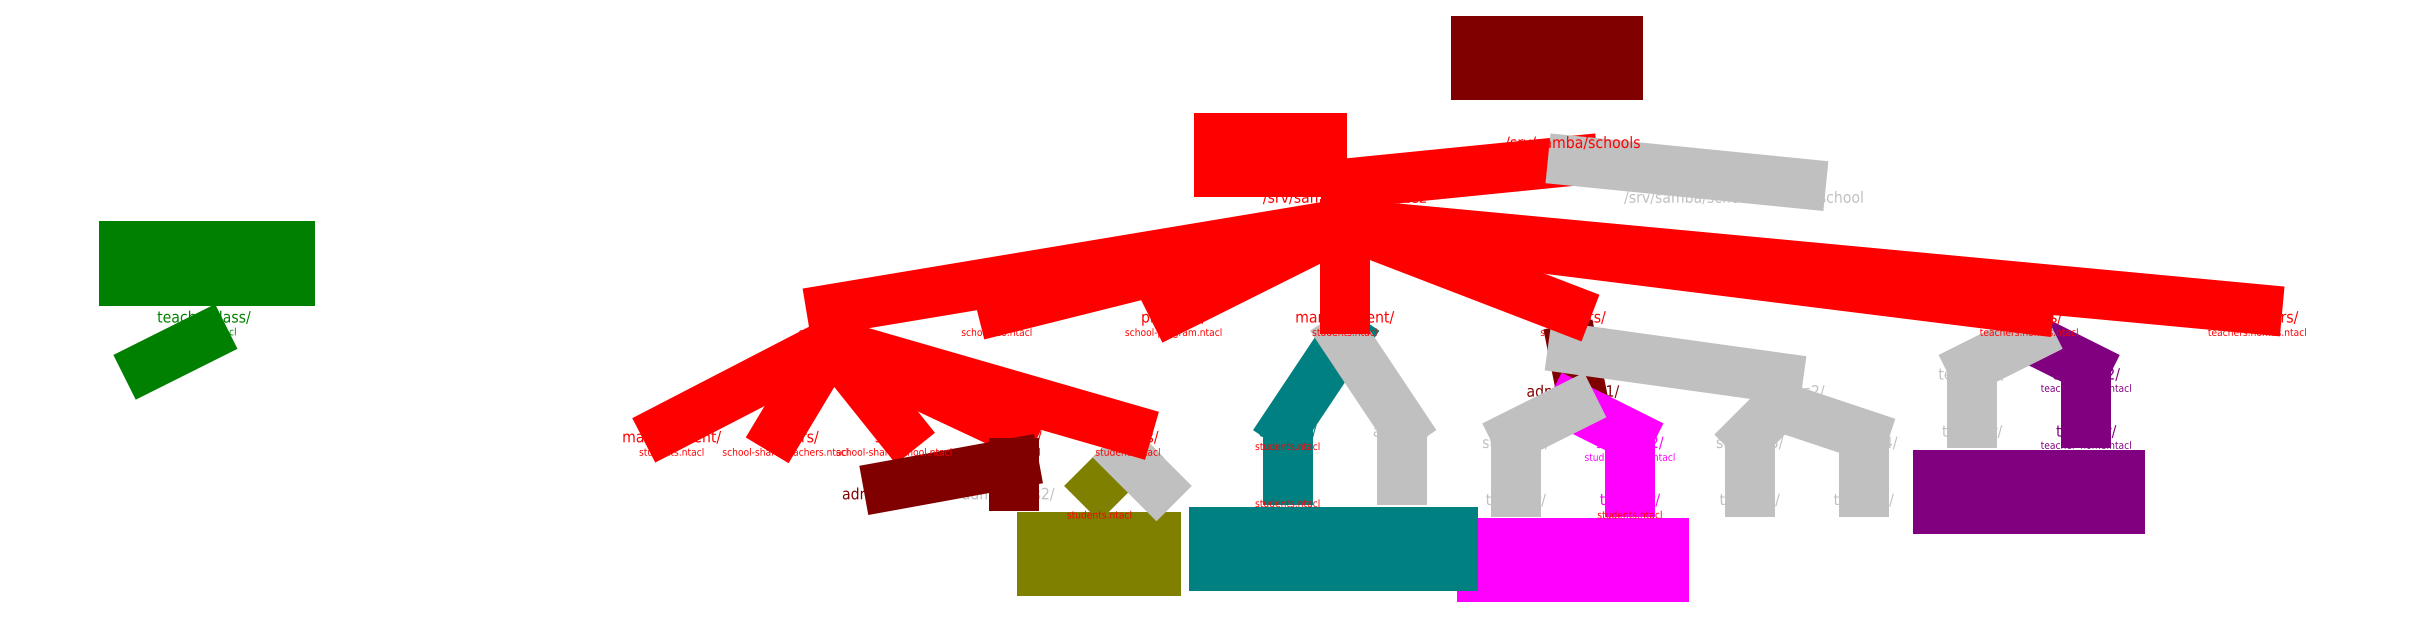
<metadata>
{"format":"dxf","ext":"dxf","renderer":"ezdxf+matplotlib","layout":"modelspace","background":"white","min_lineweight":24,"dpi":150}
</metadata>
<code>
0
SECTION
2
ENTITIES
0
LINE
8
administrator_home
10
150
20
162
11
160
21
177
0
LINE
8
administrator_home
10
160
20
177
11
170
21
162
0
MTEXT
8
school
10
160
20
180.4
30
0
40
2
41
17.11
71
5
72
1
1
management/
7
iso
210
0
220
0
230
1
50
0
73
2
44
1
0
MTEXT
8
school
10
200
20
180.4
30
0
40
2
41
12.89
71
5
72
1
1
students/
7
iso
210
0
220
0
230
1
50
0
73
2
44
1
0
MTEXT
8
administrator_home
10
150
20
160.4
30
0
40
2
41
9.333
71
5
72
1
1
admin1/
7
iso
210
0
220
0
230
1
50
0
73
2
44
1
0
MTEXT
8
administrator_home
10
170
20
160.4
30
0
40
2
41
9.778
71
5
72
1
1
admin2/
7
iso
210
0
220
0
230
1
50
0
73
2
44
1
0
MTEXT
8
school
10
200
20
178.6
30
0
40
1.3
41
12.13
71
2
72
1
1
students.ntacl
7
iso
210
0
220
0
230
1
50
0
73
2
44
1
0
LINE
8
teacherclass
10
-40
20
177
11
-50
21
172
0
LINE
8
teacherclass
10
-54
20
187
11
-25
21
187
0
LINE
8
teacherclass
10
-25
20
187
11
-25
21
193
0
LINE
8
teacherclass
10
-25
20
193
11
-54
21
193
0
LINE
8
teacherclass
10
-54
20
193
11
-54
21
187
0
MTEXT
8
teacherclass
10
-40
20
189.4
30
0
40
2
41
19.56
71
5
72
1
1
--teacherclass
7
iso
210
0
220
0
230
1
50
0
73
2
44
1
0
MTEXT
8
teacherclass
10
-53.5
20
192.5
30
0
40
1.3
41
16.32
71
1
72
1
1
repdir.teacherclass
7
iso
210
0
220
0
230
1
50
0
73
2
44
1
0
MTEXT
8
teacherclass
10
-40
20
180.4
30
0
40
2
41
18
71
5
72
1
1
teacherclass/
7
iso
210
0
220
0
230
1
50
0
73
2
44
1
0
MTEXT
8
teacherclass
10
-40
20
178.7
30
0
40
1.3
41
11.99
71
2
72
1
1
teachers.ntacl
7
iso
210
0
220
0
230
1
50
0
73
2
44
1
0
LINE
8
admiclass
10
200
20
175
11
201
21
170
0
MTEXT
8
admiclass
10
200
20
167.4
30
0
40
2
41
16.22
71
5
72
1
1
adminclass1/
7
iso
210
0
220
0
230
1
50
0
73
2
44
1
0
LINE
8
student_home
10
200
20
165
11
210
21
160
0
LINE
8
student_home
10
184
20
135
11
216
21
135
0
LINE
8
student_home
10
216
20
135
11
216
21
141
0
LINE
8
student_home
10
216
20
141
11
184
21
141
0
LINE
8
student_home
10
184
20
141
11
184
21
135
0
LINE
8
student_home
10
200
20
165
11
190
21
160
0
LINE
8
student_home
10
236
20
165
11
231
21
160
0
LINE
8
student_home
10
236
20
165
11
251
21
160
0
MTEXT
8
student_home
10
200
20
137.4
30
0
40
2
41
21.11
71
5
72
1
1
--student-home
7
iso
210
0
220
0
230
1
50
0
73
2
44
1
0
MTEXT
8
student_home
10
184.5
20
140.5
30
0
40
1.3
41
18.34
71
1
72
1
1
repdir.student_home
7
iso
210
0
220
0
230
1
50
0
73
2
44
1
0
MTEXT
8
student_home
10
190
20
158.4
30
0
40
2
41
12.45
71
5
72
1
1
student1/
7
iso
210
0
220
0
230
1
50
0
73
2
44
1
0
MTEXT
8
student_home
10
210
20
158.4
30
0
40
2
41
12.89
71
5
72
1
1
student2/
7
iso
210
0
220
0
230
1
50
0
73
2
44
1
0
MTEXT
8
student_home
10
231
20
158.4
30
0
40
2
41
12.89
71
5
72
1
1
student3/
7
iso
210
0
220
0
230
1
50
0
73
2
44
1
0
MTEXT
8
student_home
10
251
20
158.4
30
0
40
2
41
13.11
71
5
72
1
1
student4/
7
iso
210
0
220
0
230
1
50
0
73
2
44
1
0
MTEXT
8
student_home
10
210
20
156.7
30
0
40
1.3
41
17.48
71
2
72
1
1
student_home.ntacl
7
iso
210
0
220
0
230
1
50
0
73
2
44
1
0
MTEXT
8
admiclass
10
236
20
167.4
30
0
40
2
41
16.67
71
5
72
1
1
adminclass2/
7
iso
210
0
220
0
230
1
50
0
73
2
44
1
0
LINE
8
admiclass
10
200
20
175
11
236
21
170
0
LINE
8
teacher_home
10
280
20
177
11
290
21
172
0
LINE
8
teacher_home
10
264
20
147
11
296
21
147
0
LINE
8
teacher_home
10
296
20
147
11
296
21
153
0
LINE
8
teacher_home
10
296
20
153
11
264
21
153
0
LINE
8
teacher_home
10
264
20
153
11
264
21
147
0
LINE
8
teacher_home
10
280
20
177
11
270
21
172
0
MTEXT
8
teacher_home
10
280
20
149.4
30
0
40
2
41
20.89
71
5
72
1
1
--teacher-home
7
iso
210
0
220
0
230
1
50
0
73
2
44
1
0
MTEXT
8
teacher_home
10
264.5
20
152.5
30
0
40
1.3
41
18.2
71
1
72
1
1
repdir.teacher_home
7
iso
210
0
220
0
230
1
50
0
73
2
44
1
0
MTEXT
8
teacher_home
10
270
20
170.4
30
0
40
2
41
12.22
71
5
72
1
1
teacher1/
7
iso
210
0
220
0
230
1
50
0
73
2
44
1
0
MTEXT
8
teacher_home
10
290
20
170.4
30
0
40
2
41
12.67
71
5
72
1
1
teacher2/
7
iso
210
0
220
0
230
1
50
0
73
2
44
1
0
MTEXT
8
teacher_home
10
290
20
168.8
30
0
40
1.3
41
17.33
71
2
72
1
1
teacher_home.ntacl
7
iso
210
0
220
0
230
1
50
0
73
2
44
1
0
MTEXT
8
school
10
100
20
180.4
30
0
40
2
41
4.667
71
5
72
1
1
iso/
7
iso
210
0
220
0
230
1
50
0
73
2
44
1
0
MTEXT
8
school
10
280
20
178.6
30
0
40
1.3
41
17.77
71
2
72
1
1
teachers.homes.ntacl
7
iso
210
0
220
0
230
1
50
0
73
2
44
1
0
MTEXT
8
school
10
280
20
180.4
30
0
40
2
41
12.67
71
5
72
1
1
teachers/
7
iso
210
0
220
0
230
1
50
0
73
2
44
1
0
MTEXT
8
school
10
320
20
180.4
30
0
40
2
41
15.11
71
5
72
1
1
examusers/
7
iso
210
0
220
0
230
1
50
0
73
2
44
1
0
LINE
8
administrator_home
10
137
20
137
11
179
21
137
0
LINE
8
administrator_home
10
179
20
137
11
179
21
143
0
LINE
8
administrator_home
10
179
20
143
11
137
21
143
0
LINE
8
administrator_home
10
137
20
143
11
137
21
137
0
MTEXT
8
administrator_home
10
158
20
139.4
30
0
40
2
41
28.67
71
5
72
1
1
--administrator-home
7
iso
210
0
220
0
230
1
50
0
73
2
44
1
0
LINE
8
project
10
122
20
156
11
117
21
151
0
LINE
8
project
10
107
20
136
11
127
21
136
0
LINE
8
project
10
127
20
136
11
127
21
142
0
LINE
8
project
10
127
20
142
11
107
21
142
0
LINE
8
project
10
107
20
142
11
107
21
136
0
LINE
8
project
10
122
20
156
11
127
21
151
0
MTEXT
8
project
10
117
20
138.4
30
0
40
2
41
12.22
71
5
72
1
1
--project
7
iso
210
0
220
0
230
1
50
0
73
2
44
1
0
MTEXT
8
project
10
117
20
149.4
30
0
40
2
41
6.667
71
5
72
1
1
p_1/
7
iso
210
0
220
0
230
1
50
0
73
2
44
1
0
MTEXT
8
project
10
128
20
149.4
30
0
40
2
41
7.111
71
5
72
1
1
p_2/
7
iso
210
0
220
0
230
1
50
0
73
2
44
1
0
MTEXT
8
school
10
122
20
159.4
30
0
40
2
41
12.22
71
5
72
1
1
projects/
7
iso
210
0
220
0
230
1
50
0
73
2
44
1
0
MTEXT
8
school
10
102
20
159.4
30
0
40
2
41
10.89
71
5
72
1
1
classes/
7
iso
210
0
220
0
230
1
50
0
73
2
44
1
0
MTEXT
8
school
10
82
20
159.4
30
0
40
2
41
9.334
71
5
72
1
1
school/
7
iso
210
0
220
0
230
1
50
0
73
2
44
1
0
MTEXT
8
school
10
62
20
159.4
30
0
40
2
41
12.67
71
5
72
1
1
teachers/
7
iso
210
0
220
0
230
1
50
0
73
2
44
1
0
MTEXT
8
school
10
42
20
159.4
30
0
40
2
41
17.11
71
5
72
1
1
management/
7
iso
210
0
220
0
230
1
50
0
73
2
44
1
0
MTEXT
8
admiclass
10
80
20
149.4
30
0
40
2
41
16.22
71
5
72
1
1
adminclass1/
7
iso
210
0
220
0
230
1
50
0
73
2
44
1
0
MTEXT
8
admiclass
10
101
20
149.4
30
0
40
2
41
16.67
71
5
72
1
1
adminclass2/
7
iso
210
0
220
0
230
1
50
0
73
2
44
1
0
MTEXT
8
school
10
70
20
180.4
30
0
40
2
41
8.445
71
5
72
1
1
share/
7
iso
210
0
220
0
230
1
50
0
73
2
44
1
0
MTEXT
8
school
10
130
20
180.4
30
0
40
2
41
11.78
71
5
72
1
1
program/
7
iso
210
0
220
0
230
1
50
0
73
2
44
1
0
MTEXT
8
administrator_home
10
150
20
150.4
30
0
40
2
41
9.112
71
5
72
1
1
subdir/
7
iso
210
0
220
0
230
1
50
0
73
2
44
1
0
MTEXT
8
administrator_home
10
170
20
150.4
30
0
40
2
41
9.112
71
5
72
1
1
subdir/
7
iso
210
0
220
0
230
1
50
0
73
2
44
1
0
MTEXT
8
student_home
10
190
20
148.4
30
0
40
2
41
12.44
71
5
72
1
1
transfer/
7
iso
210
0
220
0
230
1
50
0
73
2
44
1
0
MTEXT
8
student_home
10
210
20
148.4
30
0
40
2
41
12.44
71
5
72
1
1
transfer/
7
iso
210
0
220
0
230
1
50
0
73
2
44
1
0
MTEXT
8
student_home
10
231
20
148.4
30
0
40
2
41
12.44
71
5
72
1
1
transfer/
7
iso
210
0
220
0
230
1
50
0
73
2
44
1
0
MTEXT
8
student_home
10
251
20
148.4
30
0
40
2
41
12.44
71
5
72
1
1
transfer/
7
iso
210
0
220
0
230
1
50
0
73
2
44
1
0
LINE
8
administrator_home
10
150
20
157
11
150
21
152
0
LINE
8
administrator_home
10
170
20
157
11
170
21
152
0
MTEXT
8
teacher_home
10
270
20
160.4
30
0
40
2
41
12.44
71
5
72
1
1
transfer/
7
iso
210
0
220
0
230
1
50
0
73
2
44
1
0
MTEXT
8
teacher_home
10
290
20
160.4
30
0
40
2
41
12.44
71
5
72
1
1
transfer/
7
iso
210
0
220
0
230
1
50
0
73
2
44
1
0
LINE
8
teacher_home
10
290
20
167
11
290
21
162
0
LINE
8
teacher_home
10
270
20
167
11
270
21
162
0
LINE
8
teacher_home
10
231
20
155
11
231
21
150
0
LINE
8
teacher_home
10
251
20
155
11
251
21
150
0
LINE
8
student_home
10
190
20
155
11
190
21
150
0
LINE
8
student_home
10
210
20
155
11
210
21
150
0
LINE
8
school
10
200
20
208
11
160
21
204
0
LINE
8
school
10
138
20
206
11
156
21
206
0
LINE
8
school
10
156
20
206
11
156
21
212
0
LINE
8
school
10
156
20
212
11
138
21
212
0
LINE
8
school
10
138
20
212
11
138
21
206
0
LINE
8
school
10
200
20
208
11
240
21
204
0
MTEXT
8
school
10
200
20
211
30
0
40
2
41
26.67
71
5
72
1
1
/srv/samba/schools
7
iso
210
0
220
0
230
1
50
0
73
2
44
1
0
MTEXT
8
school
10
147
20
208.4
30
0
40
2
41
10.89
71
5
72
1
1
--school
7
iso
210
0
220
0
230
1
50
0
73
2
44
1
0
MTEXT
8
school
10
138.5
20
211.5
30
0
40
1.3
41
10.69
71
1
72
1
1
repdir.school
7
iso
210
0
220
0
230
1
50
0
73
2
44
1
0
MTEXT
8
school
10
160
20
201.4
30
0
40
2
41
32.89
71
5
72
1
1
/srv/samba/schools/bsz
7
iso
210
0
220
0
230
1
50
0
73
2
44
1
0
MTEXT
8
school
10
230
20
201.4
30
0
40
2
41
48
71
5
72
1
1
/srv/samba/schools/default-school
7
iso
210
0
220
0
230
1
50
0
73
2
44
1
0
MTEXT
8
school
10
160
20
199.7
30
0
40
1.3
41
9.823
71
2
72
1
1
school.ntacl
7
iso
210
0
220
0
230
1
50
0
73
2
44
1
0
LINE
8
admiclass
10
183
20
223
11
208
21
223
0
LINE
8
admiclass
10
208
20
223
11
208
21
229
0
LINE
8
admiclass
10
208
20
229
11
183
21
229
0
LINE
8
admiclass
10
183
20
229
11
183
21
223
0
MTEXT
8
admiclass
10
195
20
225.4
30
0
40
2
41
16.67
71
5
72
1
1
--adminclass
7
iso
210
0
220
0
230
1
50
0
73
2
44
1
0
MTEXT
8
admiclass
10
183.5
20
228.5
30
0
40
1.3
41
14.44
71
1
72
1
1
repdir.adminclass
7
iso
210
0
220
0
230
1
50
0
73
2
44
1
0
LINE
8
school
10
160
20
197
11
70
21
182
0
LINE
8
school
10
100
20
182
11
160
21
197
0
LINE
8
school
10
160
20
197
11
130
21
182
0
LINE
8
school
10
160
20
197
11
199
21
182
0
LINE
8
school
10
160
20
197
11
280
21
182
0
LINE
8
school
10
160
20
197
11
320
21
182
0
LINE
8
school
10
160
20
197
11
160
21
182
0
MTEXT
8
school
10
320
20
178.6
30
0
40
1.3
41
17.77
71
2
72
1
1
teachers.homes.ntacl
7
iso
210
0
220
0
230
1
50
0
73
2
44
1
0
MTEXT
8
teacher_home
10
290
20
158.8
30
0
40
1.3
41
17.33
71
2
72
1
1
teacher_home.ntacl
7
iso
210
0
220
0
230
1
50
0
73
2
44
1
0
MTEXT
8
school
10
160
20
178.6
30
0
40
1.3
41
12.13
71
2
72
1
1
students.ntacl
7
iso
210
0
220
0
230
1
50
0
73
2
44
1
0
MTEXT
8
school
10
70
20
178.6
30
0
40
1.3
41
12.13
71
2
72
1
1
students.ntacl
7
iso
210
0
220
0
230
1
50
0
73
2
44
1
0
MTEXT
8
school
10
42
20
157.6
30
0
40
1.3
41
12.13
71
2
72
1
1
students.ntacl
7
iso
210
0
220
0
230
1
50
0
73
2
44
1
0
MTEXT
8
school
10
101
20
157.6
30
0
40
1.3
41
12.13
71
2
72
1
1
students.ntacl
7
iso
210
0
220
0
230
1
50
0
73
2
44
1
0
MTEXT
8
school
10
122
20
157.6
30
0
40
1.3
41
12.13
71
2
72
1
1
students.ntacl
7
iso
210
0
220
0
230
1
50
0
73
2
44
1
0
MTEXT
8
school
10
117
20
146.6
30
0
40
1.3
41
12.13
71
2
72
1
1
students.ntacl
7
iso
210
0
220
0
230
1
50
0
73
2
44
1
0
MTEXT
8
school
10
150
20
158.6
30
0
40
1.3
41
12.13
71
2
72
1
1
students.ntacl
7
iso
210
0
220
0
230
1
50
0
73
2
44
1
0
MTEXT
8
school
10
150
20
148.6
30
0
40
1.3
41
12.13
71
2
72
1
1
students.ntacl
7
iso
210
0
220
0
230
1
50
0
73
2
44
1
0
MTEXT
8
school
10
210
20
146.6
30
0
40
1.3
41
12.13
71
2
72
1
1
students.ntacl
7
iso
210
0
220
0
230
1
50
0
73
2
44
1
0
LINE
8
school
10
41
20
161
11
70
21
176
0
LINE
8
school
10
70
20
176
11
61
21
161
0
LINE
8
school
10
70
20
176
11
82
21
161
0
LINE
8
school
10
70
20
176
11
102
21
161
0
LINE
8
school
10
70
20
176
11
122
21
161
0
LINE
8
admiclass
10
102
20
155
11
102
21
151
0
LINE
8
admiclass
10
102
20
155
11
80
21
151
0
MTEXT
8
school
10
99
20
178.6
30
0
40
1.3
41
13.29
71
2
72
1
1
school-iso.ntacl
7
iso
210
0
220
0
230
1
50
0
73
2
44
1
0
MTEXT
8
school
10
130
20
178.6
30
0
40
1.3
41
17.91
71
2
72
1
1
school-program.ntacl
7
iso
210
0
220
0
230
1
50
0
73
2
44
1
0
MTEXT
8
school
10
62
20
157.6
30
0
40
1.3
41
24.41
71
2
72
1
1
school-share-teachers.ntacl
7
iso
210
0
220
0
230
1
50
0
73
2
44
1
0
MTEXT
8
school
10
81
20
157.6
30
0
40
1.3
41
22.24
71
2
72
1
1
school-share-school.ntacl
7
iso
210
0
220
0
230
1
50
0
73
2
44
1
0
ENDSEC
0
EOF

</code>
